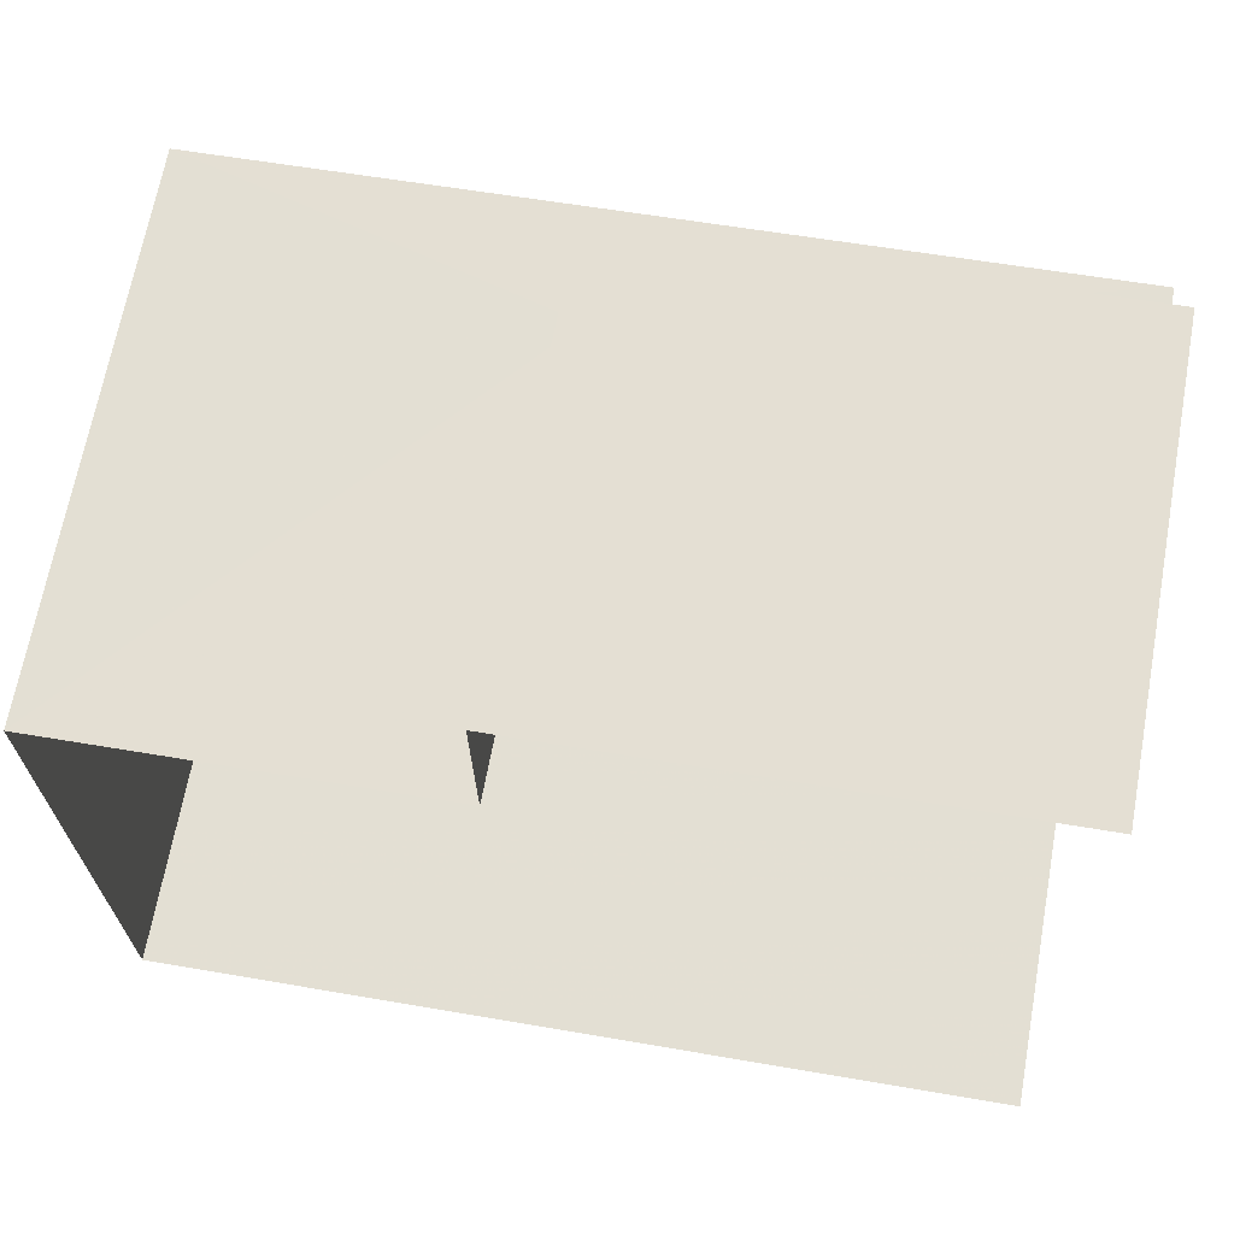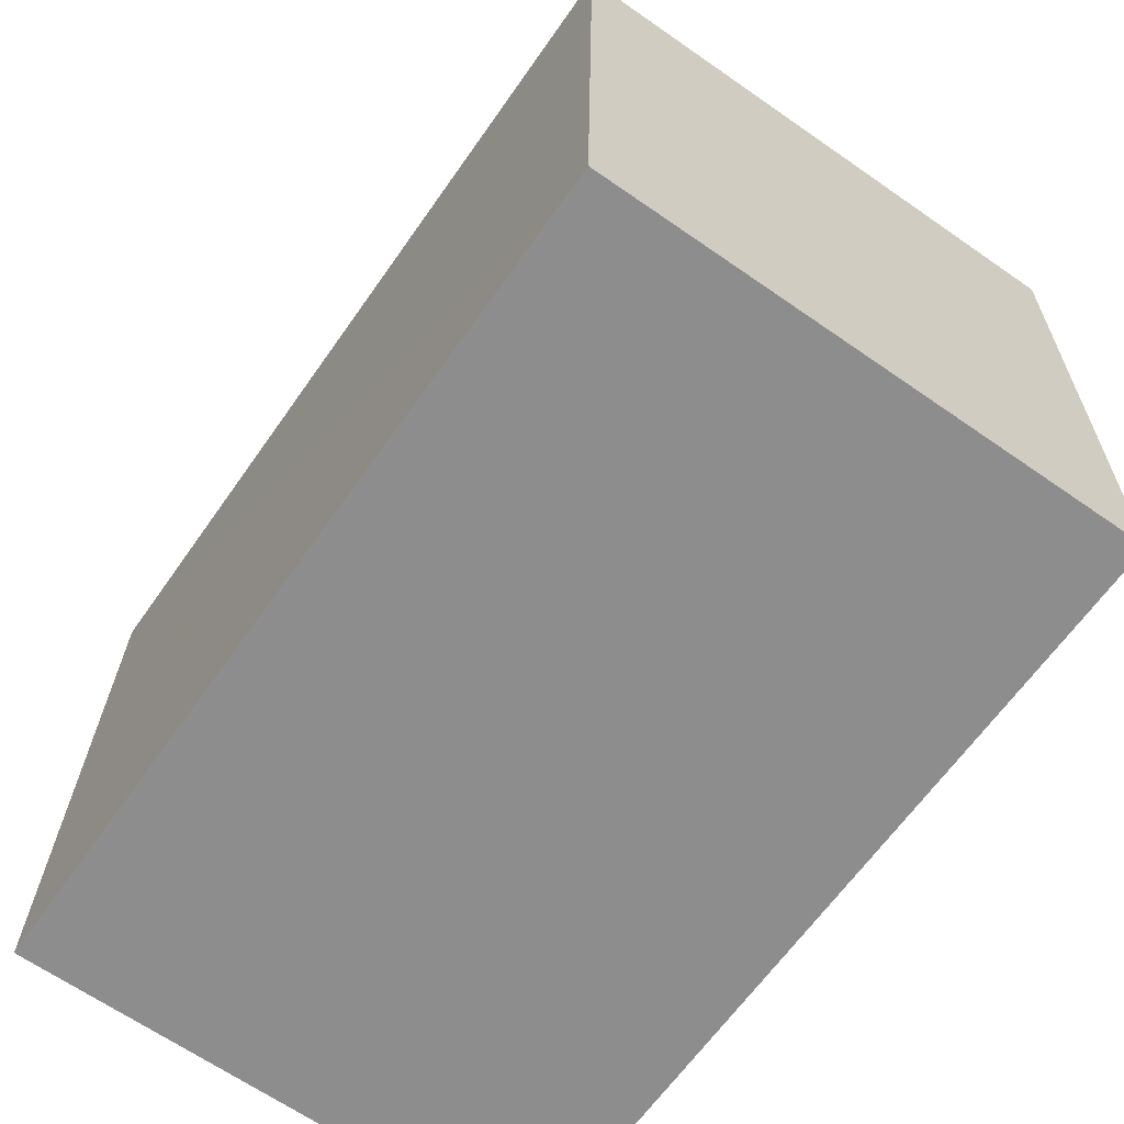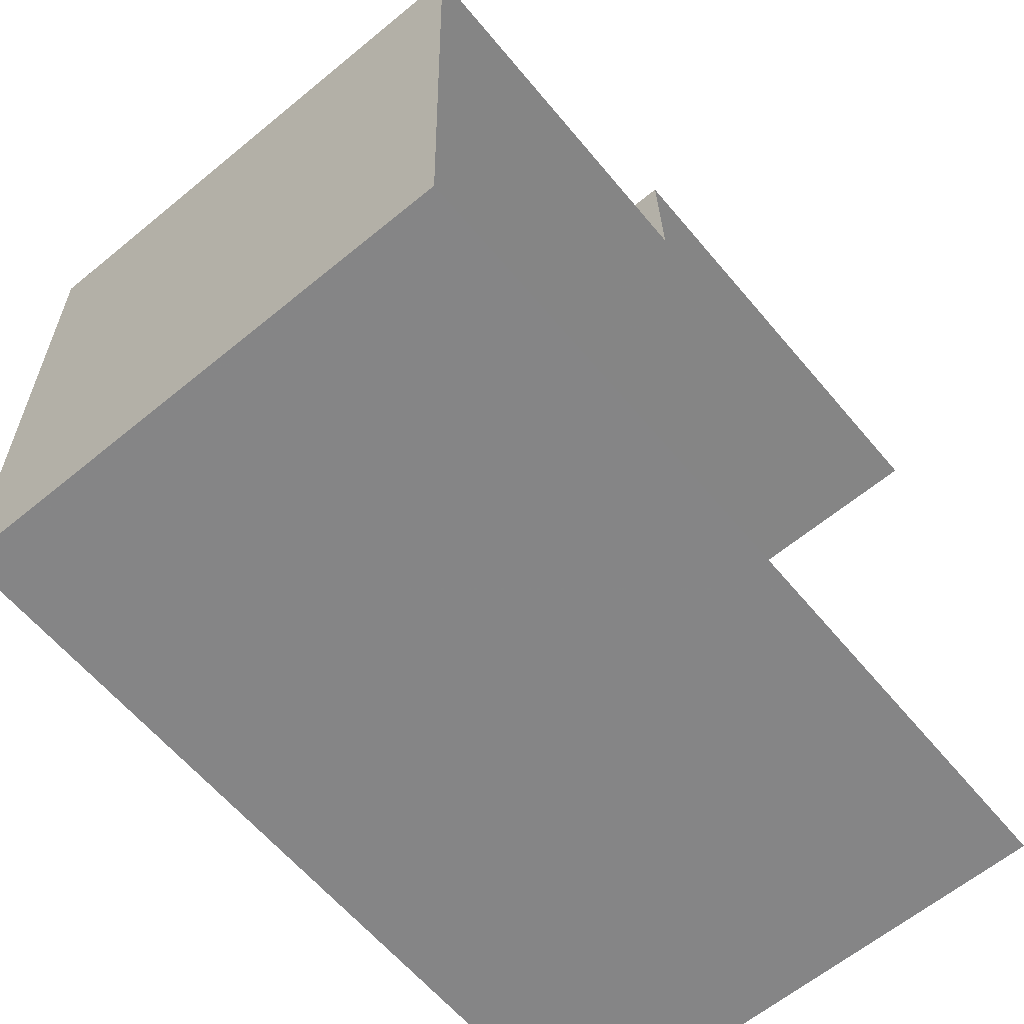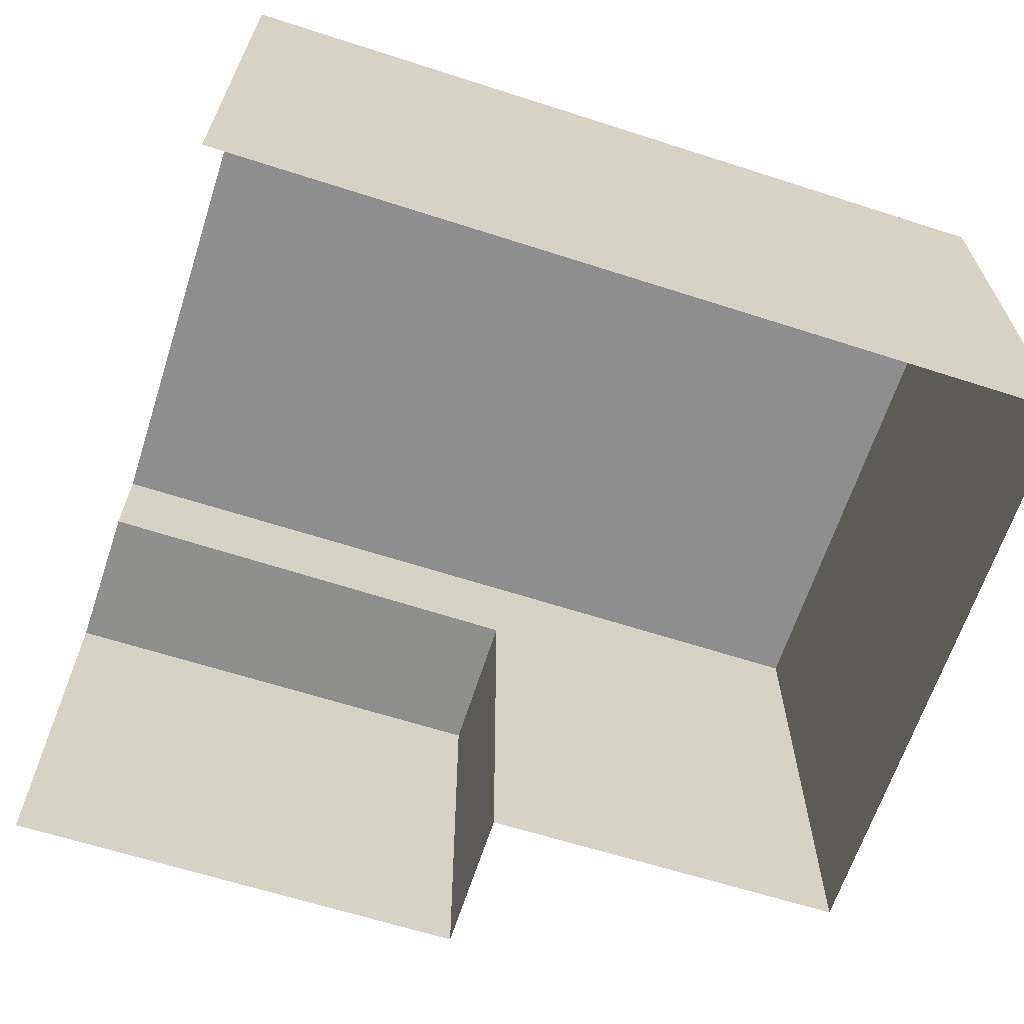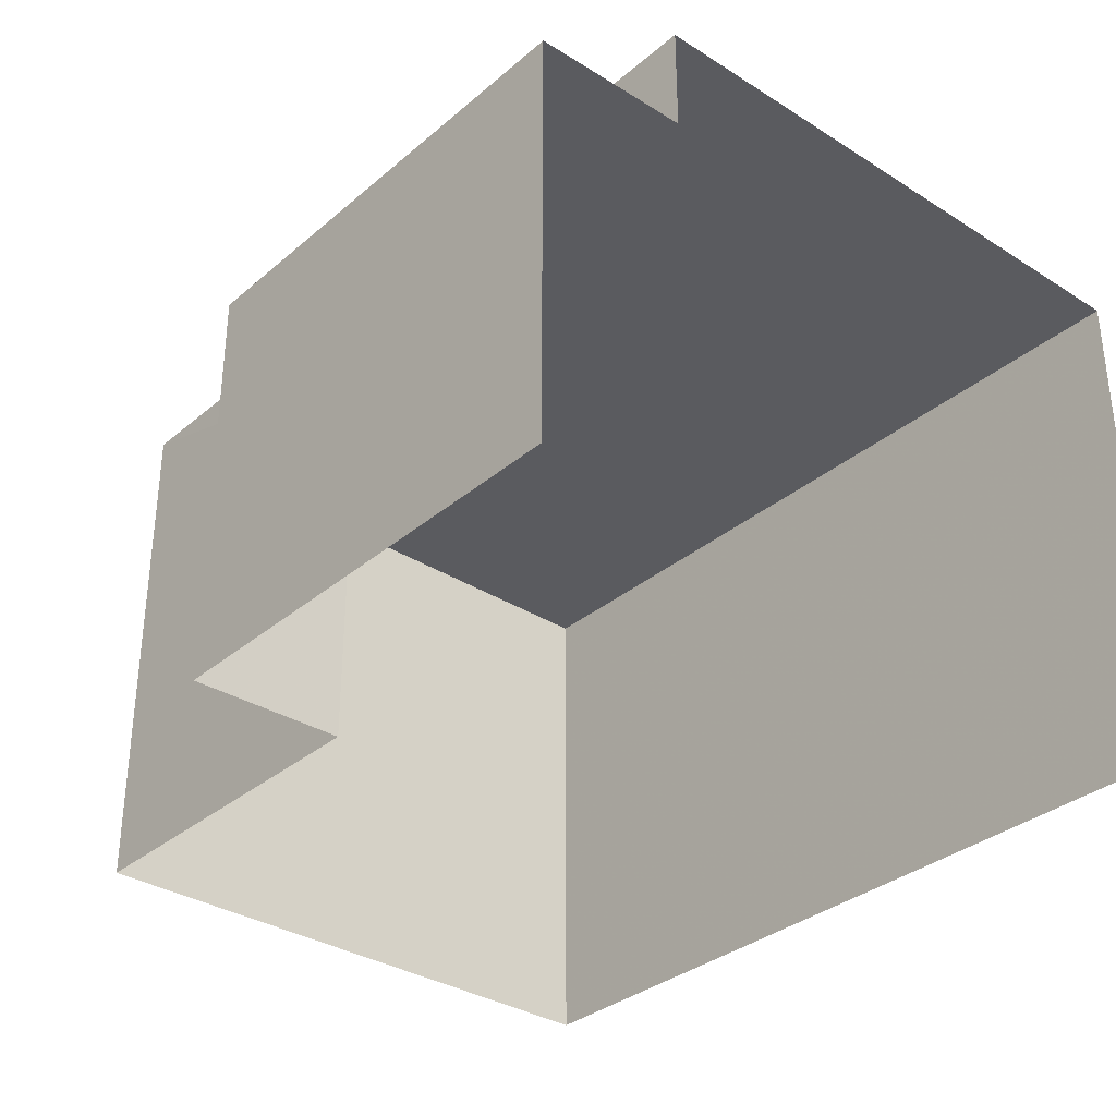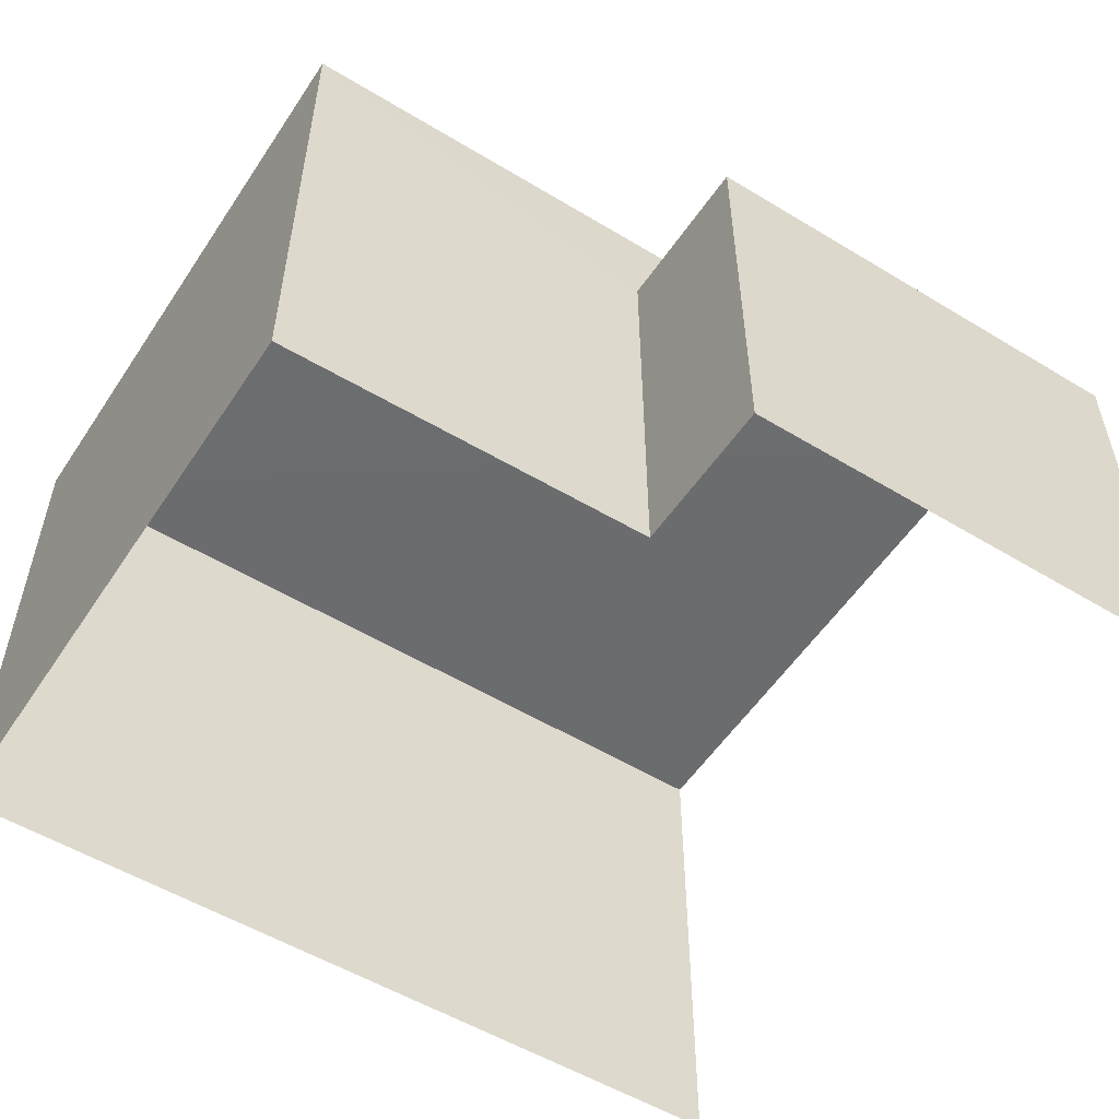
<metadata>
{"format":"obj","ext":"obj","renderer":"f3d","projection":"perspective","resolution":1024,"background":"white","views":[{"elev":66.5,"azim":-169.9,"up":"+Y"},{"elev":-65.9,"azim":55.0,"up":"+Y"},{"elev":-63.0,"azim":129.7,"up":"+Y"},{"elev":-65.0,"azim":-19.4,"up":"+Z"},{"elev":-33.3,"azim":-132.5,"up":"+Z"},{"elev":-53.8,"azim":145.6,"up":"+Z"}]}
</metadata>
<code>
v -3.734e+05 -1.047e+05 26.03
v -3.735e+05 -1.047e+05 26.03
v -3.735e+05 -1.047e+05 26.03
v -3.734e+05 -1.047e+05 26.03
v -3.734e+05 -1.047e+05 26.03
v -3.734e+05 -1.047e+05 26.03
v -3.734e+05 -1.047e+05 29.87
v -3.734e+05 -1.047e+05 29.87
v -3.735e+05 -1.047e+05 29.87
v -3.735e+05 -1.047e+05 29.87
v -3.735e+05 -1.047e+05 30.87
v -3.734e+05 -1.047e+05 30.87
v -3.734e+05 -1.047e+05 30.87
v -3.735e+05 -1.047e+05 30.87
f 1 2 3
f 3 4 1
f 5 2 1
f 6 5 1
f 14 10 2
f 2 10 3
f 14 11 10
f 3 10 9
f 7 8 9
f 10 7 9
f 11 12 13
f 11 14 12
f 9 4 3
f 9 8 4
f 1 4 8
f 7 1 8
f 12 5 6
f 13 12 6
f 6 7 13
f 13 7 11
f 6 1 7
f 11 7 10
f 12 2 5
f 12 14 2

</code>
